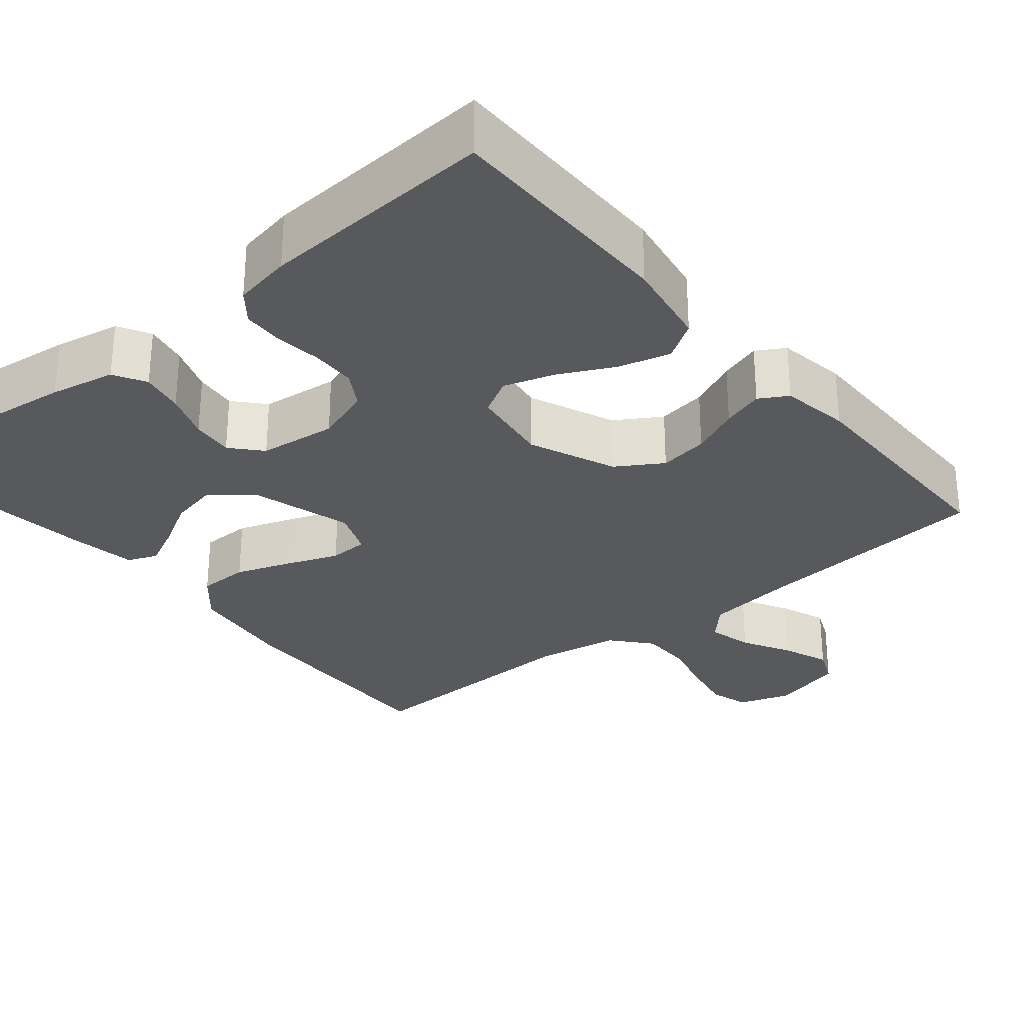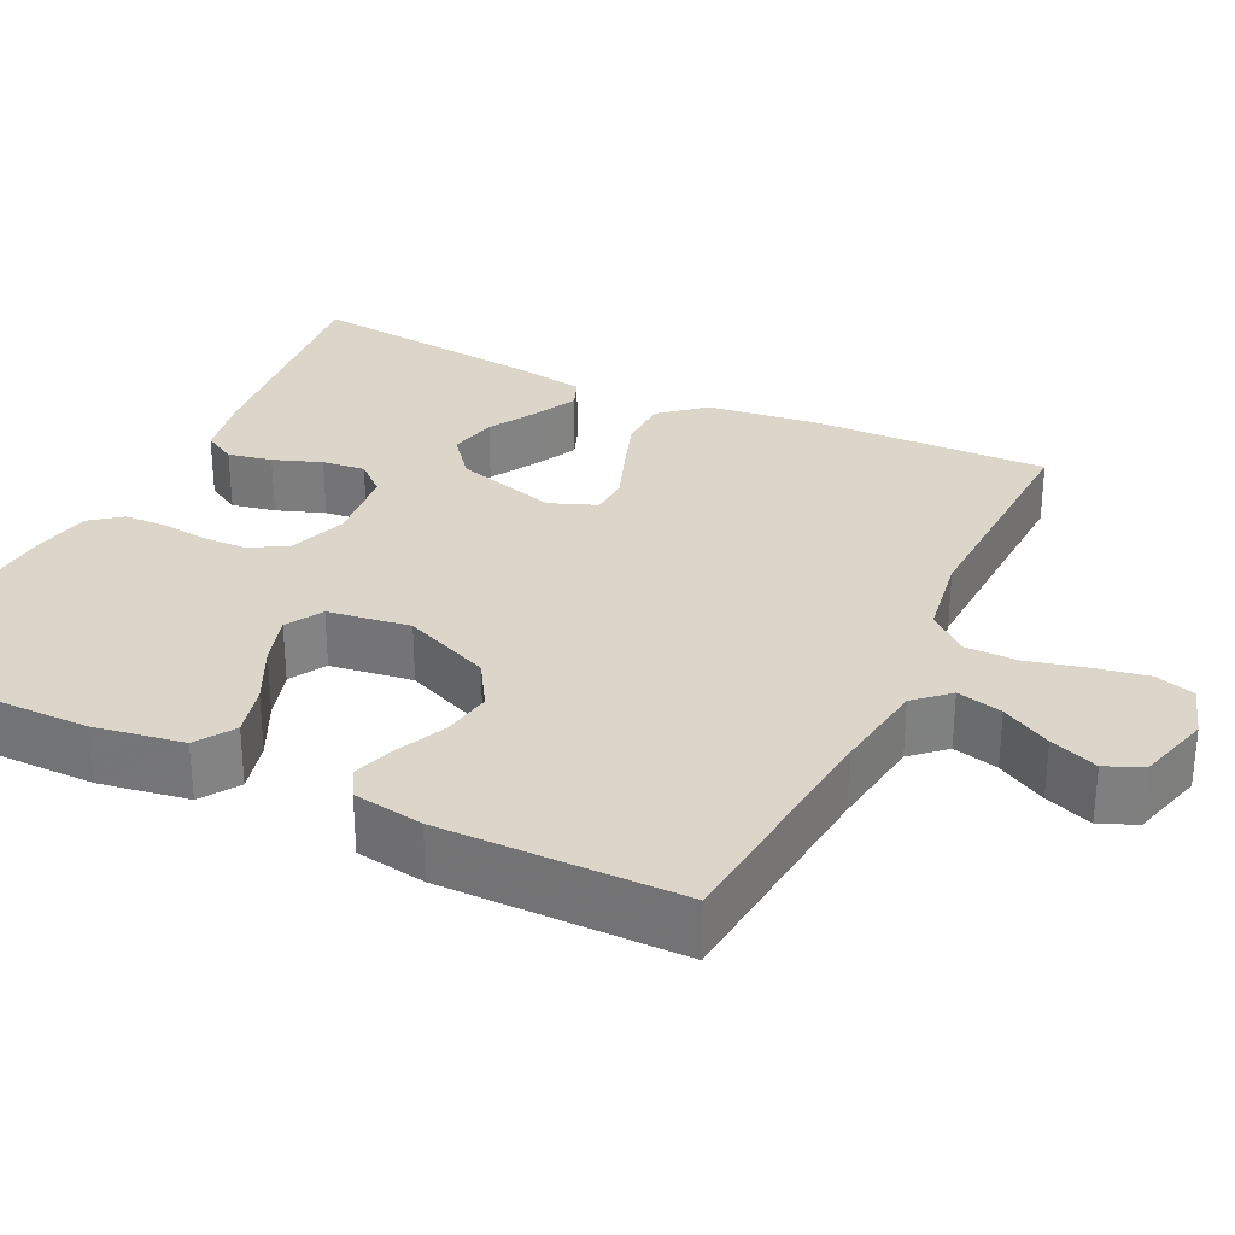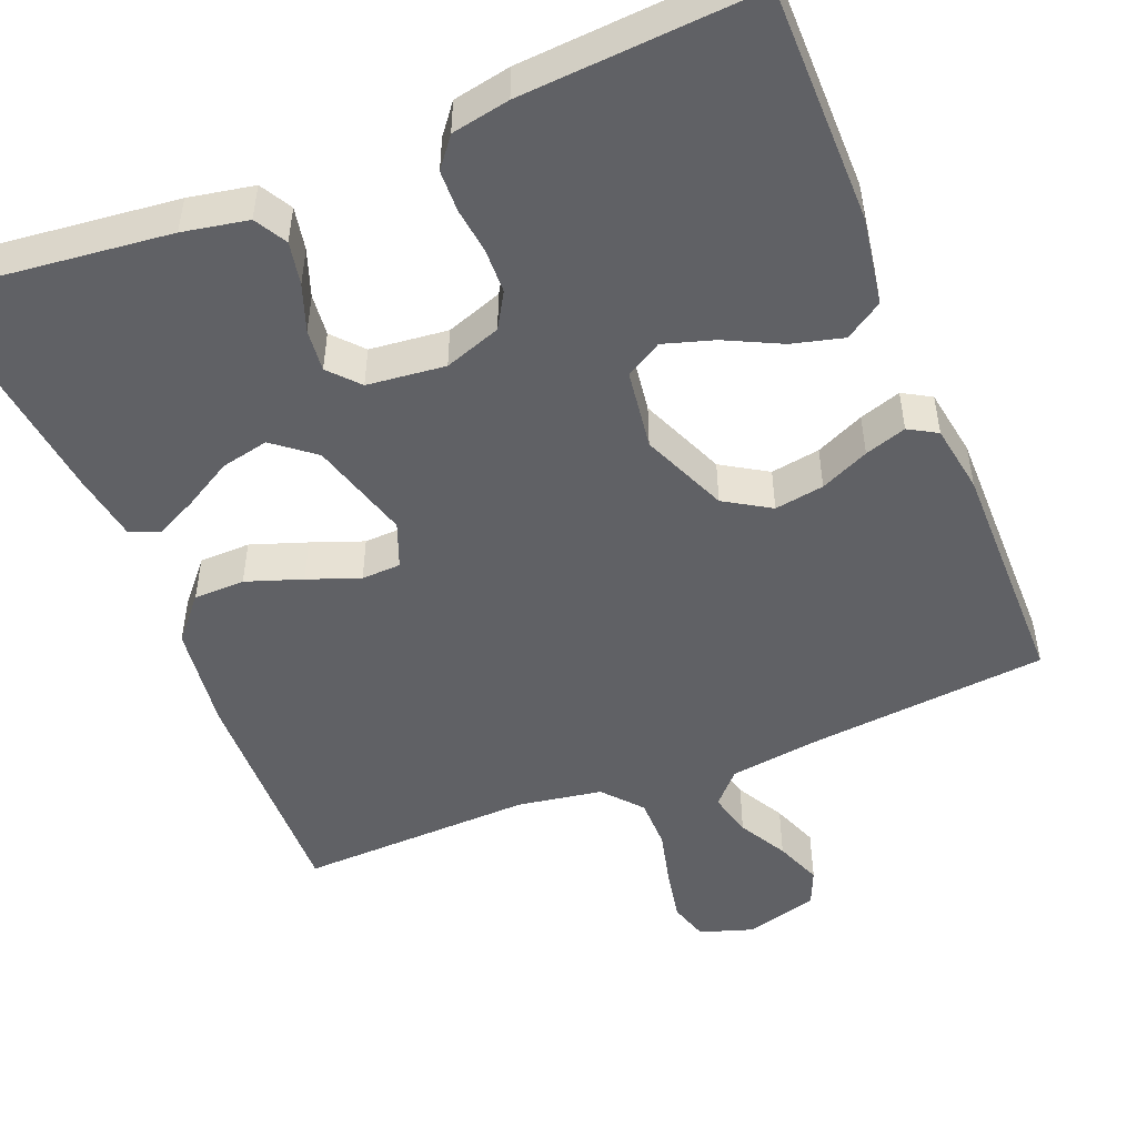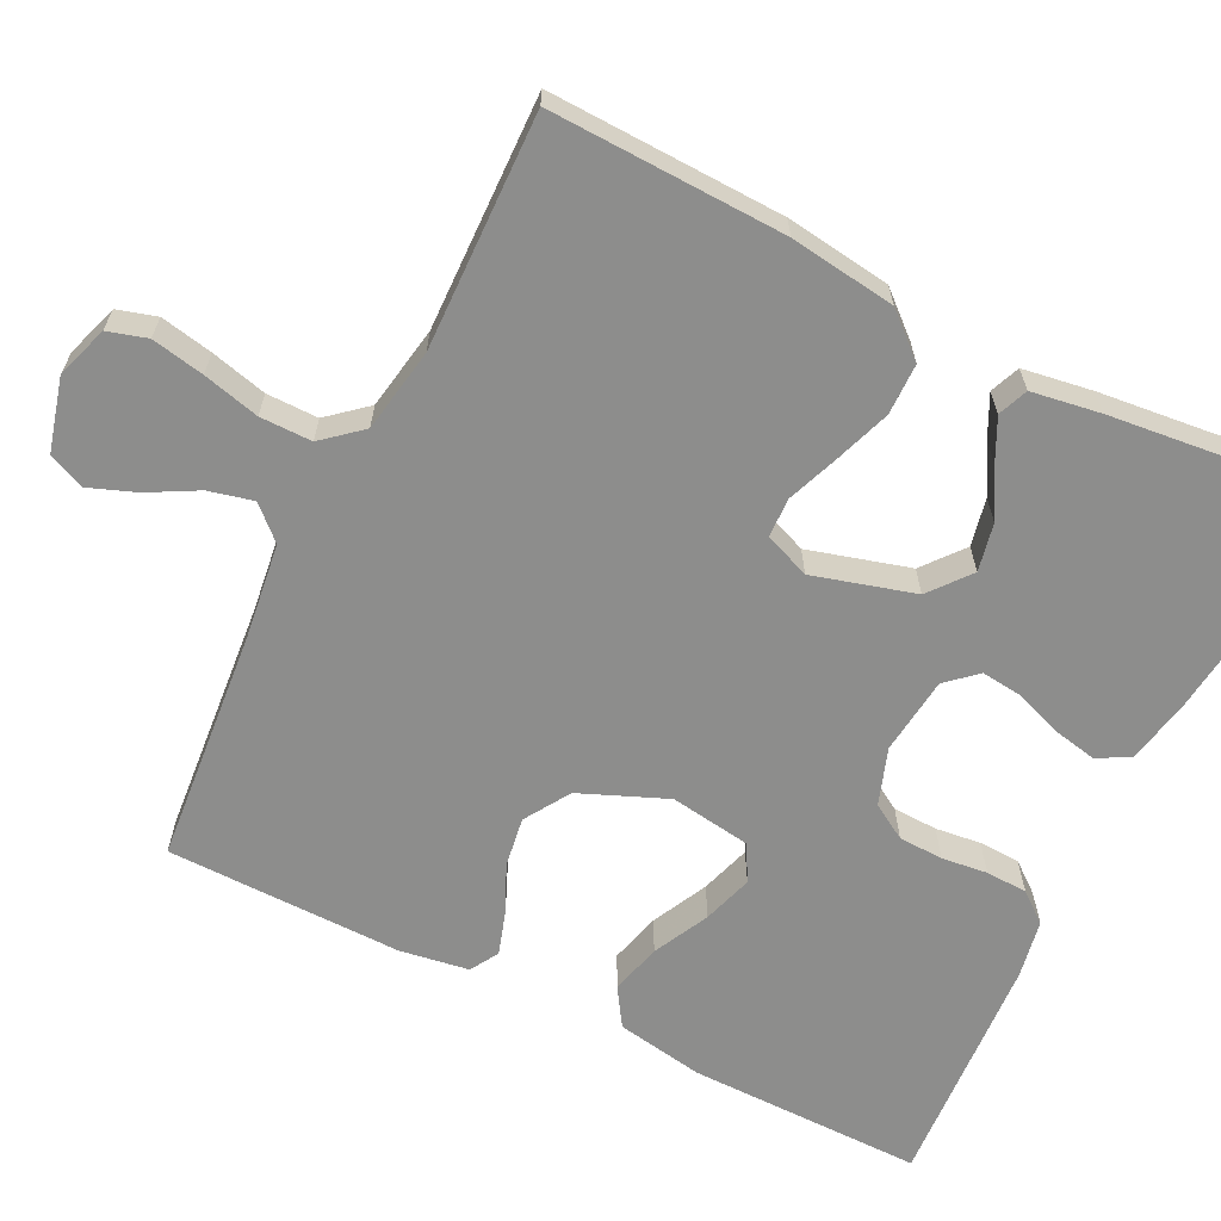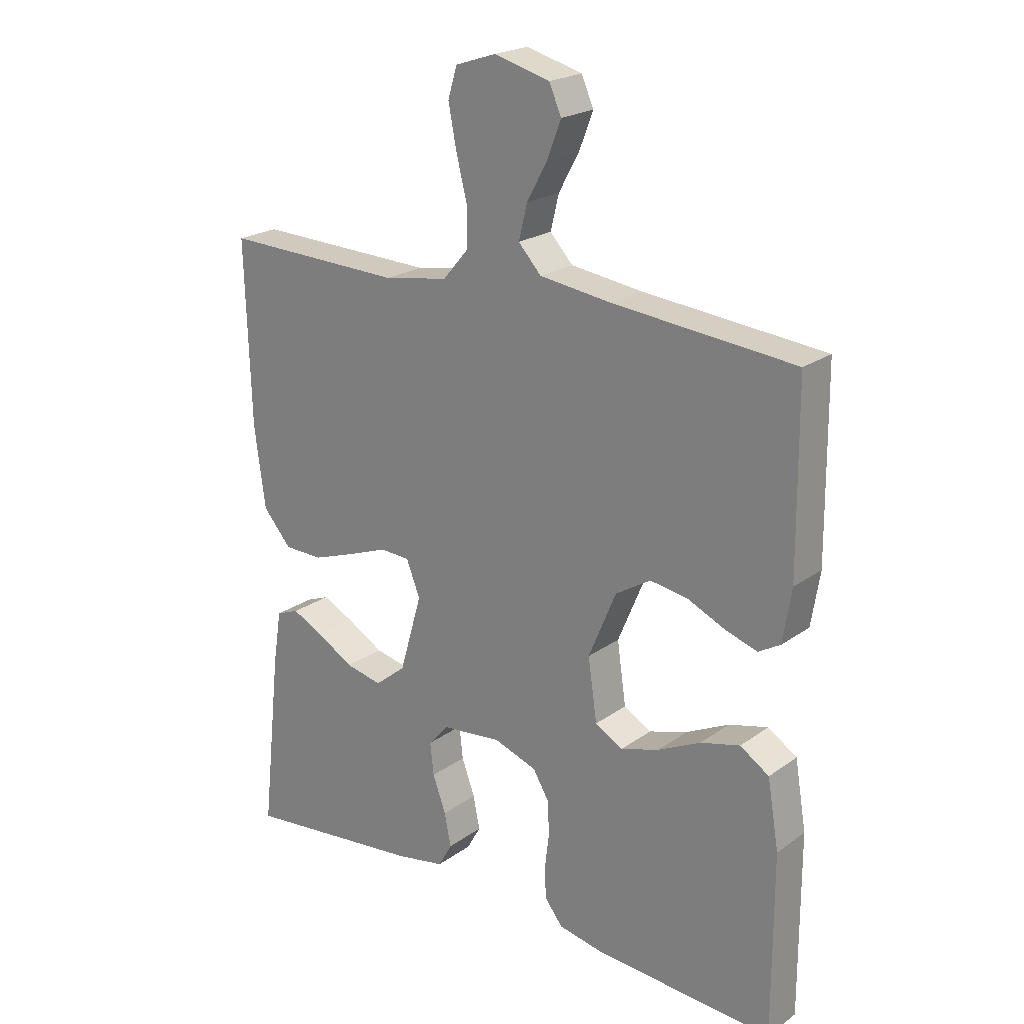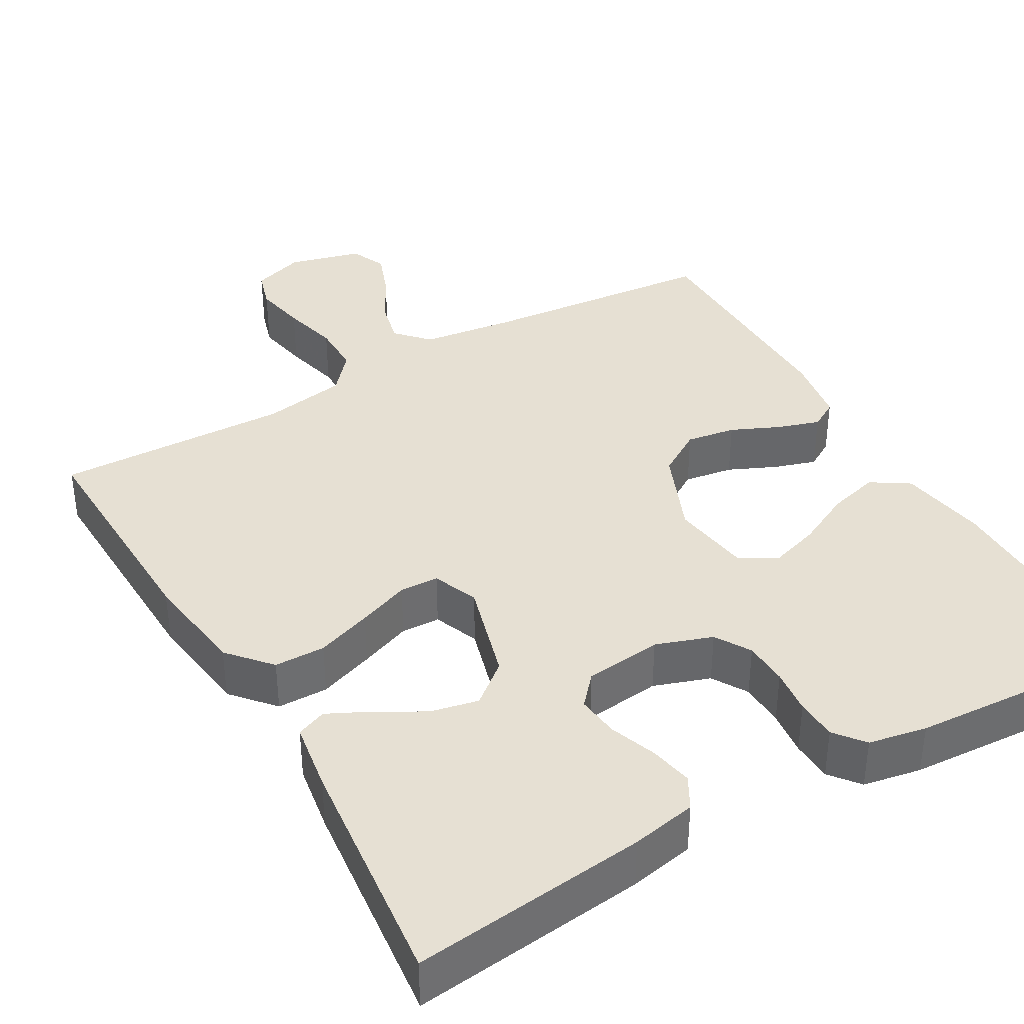
<metadata>
{"format":"obj","ext":"obj","renderer":"f3d","projection":"perspective","resolution":1024,"background":"white","views":[{"elev":-29.3,"azim":-140.5,"up":"+Y"},{"elev":30.0,"azim":-64.0,"up":"+Y"},{"elev":-49.6,"azim":-157.8,"up":"+Y"},{"elev":-64.5,"azim":63.4,"up":"+Y"},{"elev":21.8,"azim":-140.9,"up":"+Z"},{"elev":38.3,"azim":150.0,"up":"+Y"}]}
</metadata>
<code>
v -0.5 0.07 -0.5
v -0.499 0.07 -0.2
v -0.48 0.07 -0.088
v -0.432 0.07 -0.057
v -0.367 0.07 -0.074
v -0.296 0.07 -0.109
v -0.232 0.07 -0.129
v -0.186 0.07 -0.103
v -0.171 0.07 0
v -0.217 0.07 0.11
v -0.275 0.07 0.146
v -0.338 0.07 0.136
v -0.4 0.07 0.108
v -0.453 0.07 0.091
v -0.489 0.07 0.112
v -0.503 0.07 0.2
v -0.5 0.07 0.5
v -0.2 0.07 0.528
v -0.08 0.07 0.544
v -0.042 0.07 0.585
v -0.056 0.07 0.642
v -0.09 0.07 0.704
v -0.113 0.07 0.764
v -0.093 0.07 0.81
v 0 0.07 0.835
v 0.067 0.07 0.813
v 0.082 0.07 0.763
v 0.069 0.07 0.696
v 0.051 0.07 0.624
v 0.051 0.07 0.558
v 0.093 0.07 0.509
v 0.2 0.07 0.491
v 0.5 0.07 0.5
v 0.491 0.07 0.2
v 0.473 0.07 0.065
v 0.426 0.07 0.011
v 0.361 0.07 0.01
v 0.29 0.07 0.035
v 0.224 0.07 0.06
v 0.174 0.07 0.058
v 0.151 0.07 0
v 0.188 0.07 -0.129
v 0.24 0.07 -0.171
v 0.301 0.07 -0.158
v 0.362 0.07 -0.123
v 0.415 0.07 -0.097
v 0.453 0.07 -0.112
v 0.467 0.07 -0.2
v 0.5 0.07 -0.5
v 0.2 0.07 -0.466
v 0.117 0.07 -0.45
v 0.094 0.07 -0.409
v 0.105 0.07 -0.354
v 0.127 0.07 -0.294
v 0.133 0.07 -0.24
v 0.099 0.07 -0.202
v 0 0.07 -0.191
v -0.072 0.07 -0.216
v -0.099 0.07 -0.261
v -0.101 0.07 -0.318
v -0.094 0.07 -0.376
v -0.096 0.07 -0.429
v -0.126 0.07 -0.467
v -0.2 0.07 -0.481
v -0.5 0 -0.5
v -0.499 0 -0.2
v -0.48 0 -0.088
v -0.432 0 -0.057
v -0.367 0 -0.074
v -0.296 0 -0.109
v -0.232 0 -0.129
v -0.186 0 -0.103
v -0.171 0 0
v -0.217 0 0.11
v -0.275 0 0.146
v -0.338 0 0.136
v -0.4 0 0.108
v -0.453 0 0.091
v -0.489 0 0.112
v -0.503 0 0.2
v -0.5 0 0.5
v -0.2 0 0.528
v -0.08 0 0.544
v -0.042 0 0.585
v -0.056 0 0.642
v -0.09 0 0.704
v -0.113 0 0.764
v -0.093 0 0.81
v 0 0 0.835
v 0.067 0 0.813
v 0.082 0 0.763
v 0.069 0 0.696
v 0.051 0 0.624
v 0.051 0 0.558
v 0.093 0 0.509
v 0.2 0 0.491
v 0.5 0 0.5
v 0.491 0 0.2
v 0.473 0 0.065
v 0.426 0 0.011
v 0.361 0 0.01
v 0.29 0 0.035
v 0.224 0 0.06
v 0.174 0 0.058
v 0.151 0 0
v 0.188 0 -0.129
v 0.24 0 -0.171
v 0.301 0 -0.158
v 0.362 0 -0.123
v 0.415 0 -0.097
v 0.453 0 -0.112
v 0.467 0 -0.2
v 0.5 0 -0.5
v 0.2 0 -0.466
v 0.117 0 -0.45
v 0.094 0 -0.409
v 0.105 0 -0.354
v 0.127 0 -0.294
v 0.133 0 -0.24
v 0.099 0 -0.202
v 0 0 -0.191
v -0.072 0 -0.216
v -0.099 0 -0.261
v -0.101 0 -0.318
v -0.094 0 -0.376
v -0.096 0 -0.429
v -0.126 0 -0.467
v -0.2 0 -0.481
f 4 5 6
f 3 4 6
f 2 3 6
f 1 2 6
f 64 1 6
f 63 64 6
f 62 63 6
f 61 62 6
f 60 61 6
f 59 60 6 7
f 58 59 7 8
f 57 58 8 9
f 56 57 9 10
f 52 53 54
f 51 52 54
f 50 51 54
f 49 50 54
f 48 49 54
f 47 48 54
f 46 47 54
f 45 46 54
f 44 45 54
f 43 44 54 55
f 42 43 55 56
f 37 38 39
f 36 37 39
f 35 36 39
f 34 35 39
f 33 34 39
f 32 33 39
f 31 32 39 40
f 30 31 40 41
f 27 28 29
f 26 27 29
f 25 26 29
f 24 25 29
f 23 24 29
f 22 23 29
f 21 22 29
f 20 21 29 30
f 19 20 30 41
f 16 17 18
f 15 16 18
f 14 15 18
f 13 14 18
f 12 13 18
f 11 12 18 19
f 19 41 42
f 11 19 42
f 10 11 42
f 10 42 56
f 70 69 68
f 70 68 67
f 70 67 66
f 70 66 65
f 70 65 128
f 70 128 127
f 70 127 126
f 70 126 125
f 70 125 124
f 71 70 124 123
f 72 71 123 122
f 73 72 122 121
f 74 73 121 120
f 118 117 116
f 118 116 115
f 118 115 114
f 118 114 113
f 118 113 112
f 118 112 111
f 118 111 110
f 118 110 109
f 118 109 108
f 119 118 108 107
f 120 119 107 106
f 103 102 101
f 103 101 100
f 103 100 99
f 103 99 98
f 103 98 97
f 103 97 96
f 104 103 96 95
f 105 104 95 94
f 93 92 91
f 93 91 90
f 93 90 89
f 93 89 88
f 93 88 87
f 93 87 86
f 93 86 85
f 94 93 85 84
f 105 94 84 83
f 82 81 80
f 82 80 79
f 82 79 78
f 82 78 77
f 82 77 76
f 83 82 76 75
f 106 105 83
f 106 83 75
f 106 75 74
f 120 106 74
f 1 65 66 2
f 2 66 67 3
f 3 67 68 4
f 4 68 69 5
f 5 69 70 6
f 6 70 71 7
f 7 71 72 8
f 8 72 73 9
f 9 73 74 10
f 10 74 75 11
f 11 75 76 12
f 12 76 77 13
f 13 77 78 14
f 14 78 79 15
f 15 79 80 16
f 16 80 81 17
f 17 81 82 18
f 18 82 83 19
f 19 83 84 20
f 20 84 85 21
f 21 85 86 22
f 22 86 87 23
f 23 87 88 24
f 24 88 89 25
f 25 89 90 26
f 26 90 91 27
f 27 91 92 28
f 28 92 93 29
f 29 93 94 30
f 30 94 95 31
f 31 95 96 32
f 32 96 97 33
f 33 97 98 34
f 34 98 99 35
f 35 99 100 36
f 36 100 101 37
f 37 101 102 38
f 38 102 103 39
f 39 103 104 40
f 40 104 105 41
f 41 105 106 42
f 42 106 107 43
f 43 107 108 44
f 44 108 109 45
f 45 109 110 46
f 46 110 111 47
f 47 111 112 48
f 48 112 113 49
f 49 113 114 50
f 50 114 115 51
f 51 115 116 52
f 52 116 117 53
f 53 117 118 54
f 54 118 119 55
f 55 119 120 56
f 56 120 121 57
f 57 121 122 58
f 58 122 123 59
f 59 123 124 60
f 60 124 125 61
f 61 125 126 62
f 62 126 127 63
f 63 127 128 64
f 64 128 65 1

</code>
